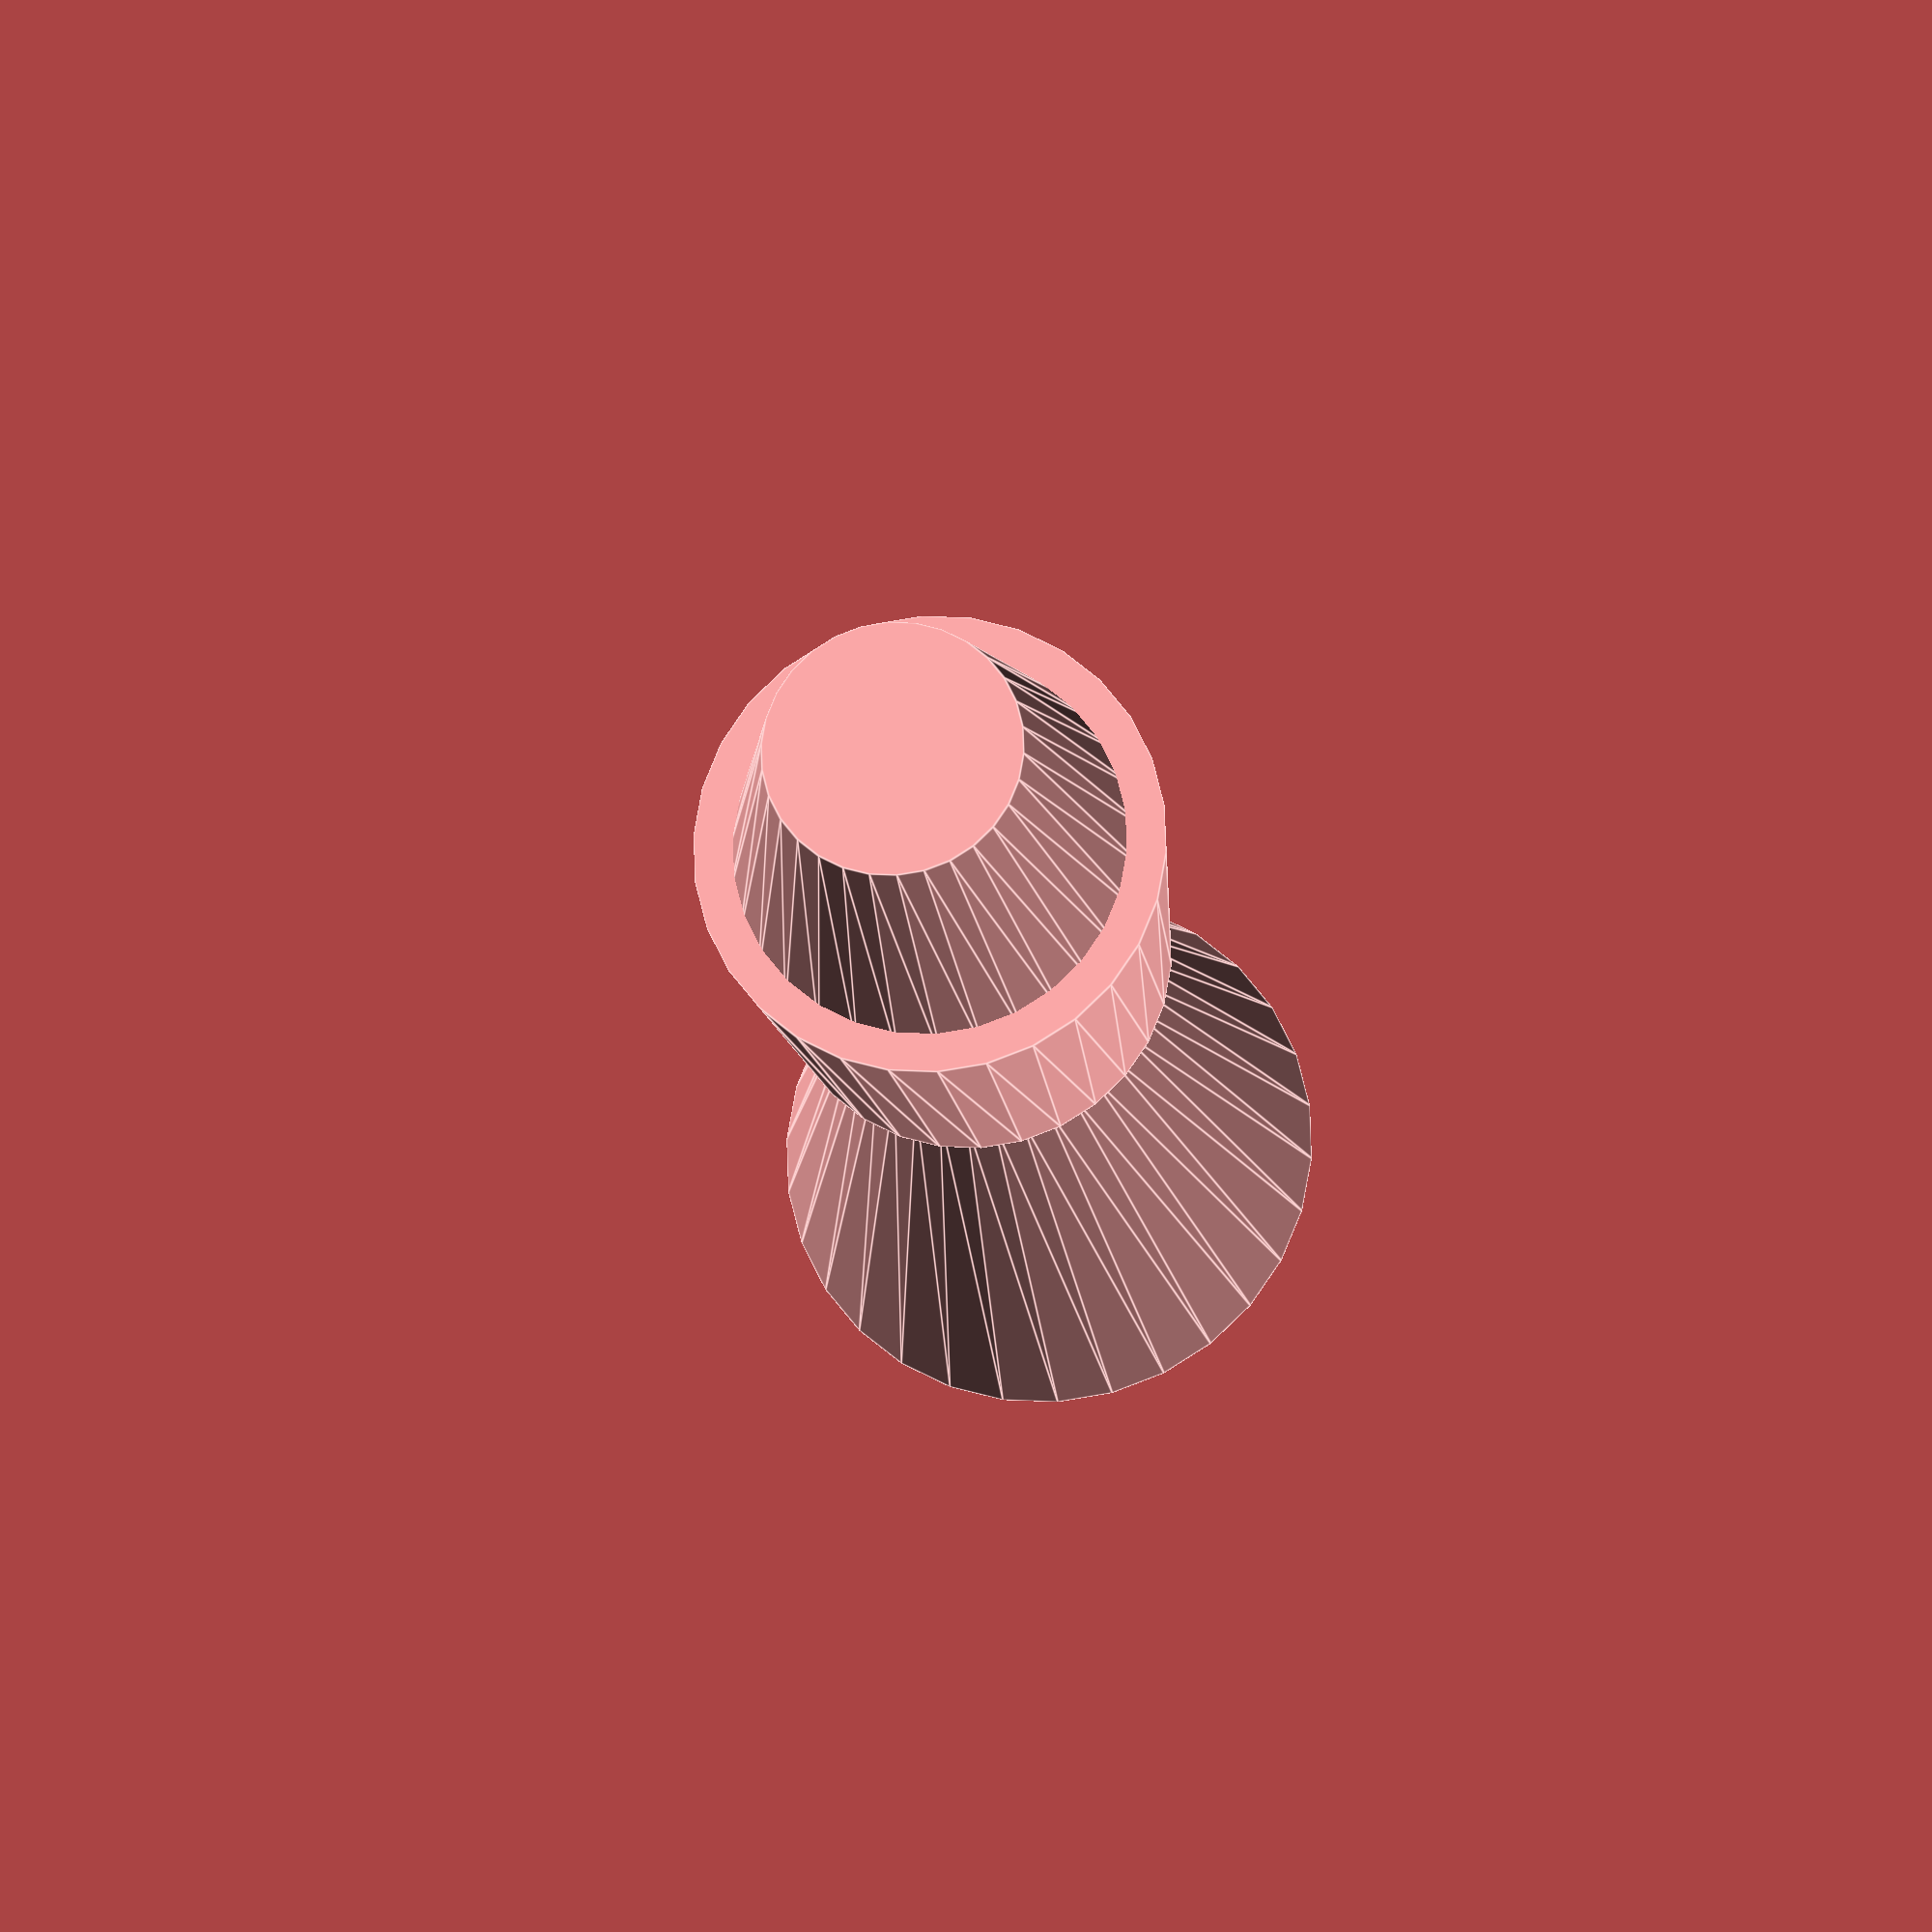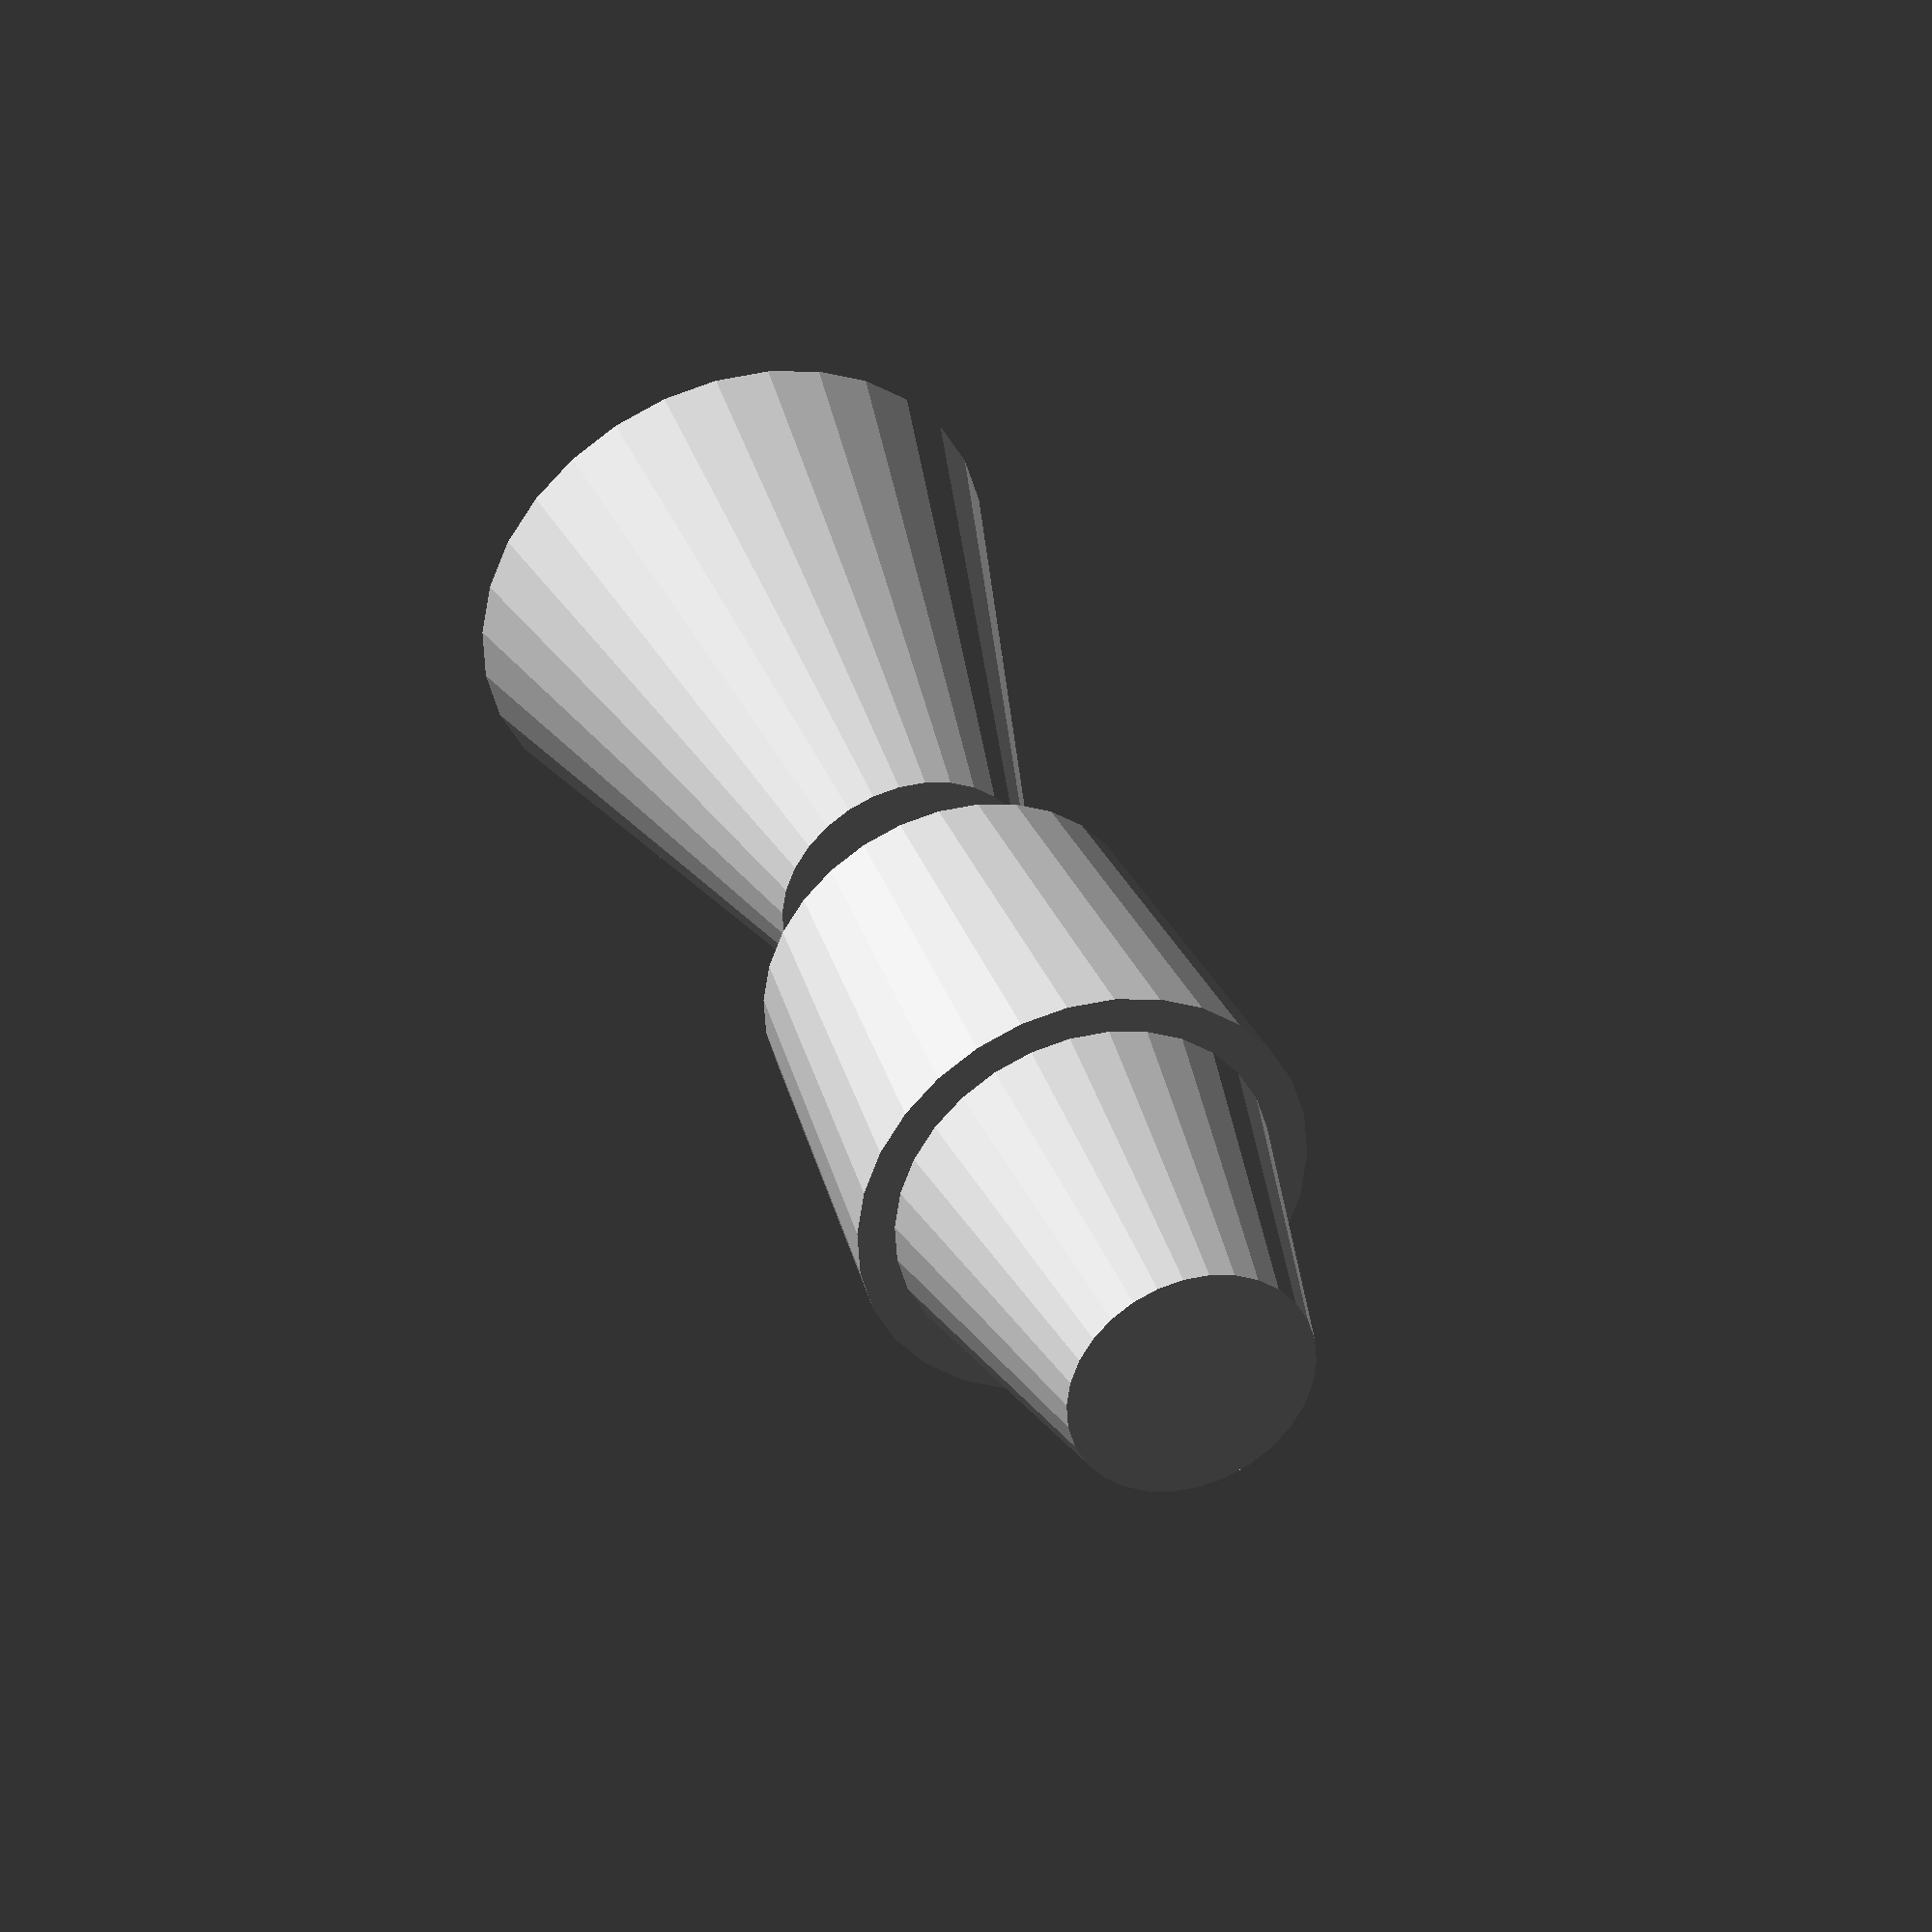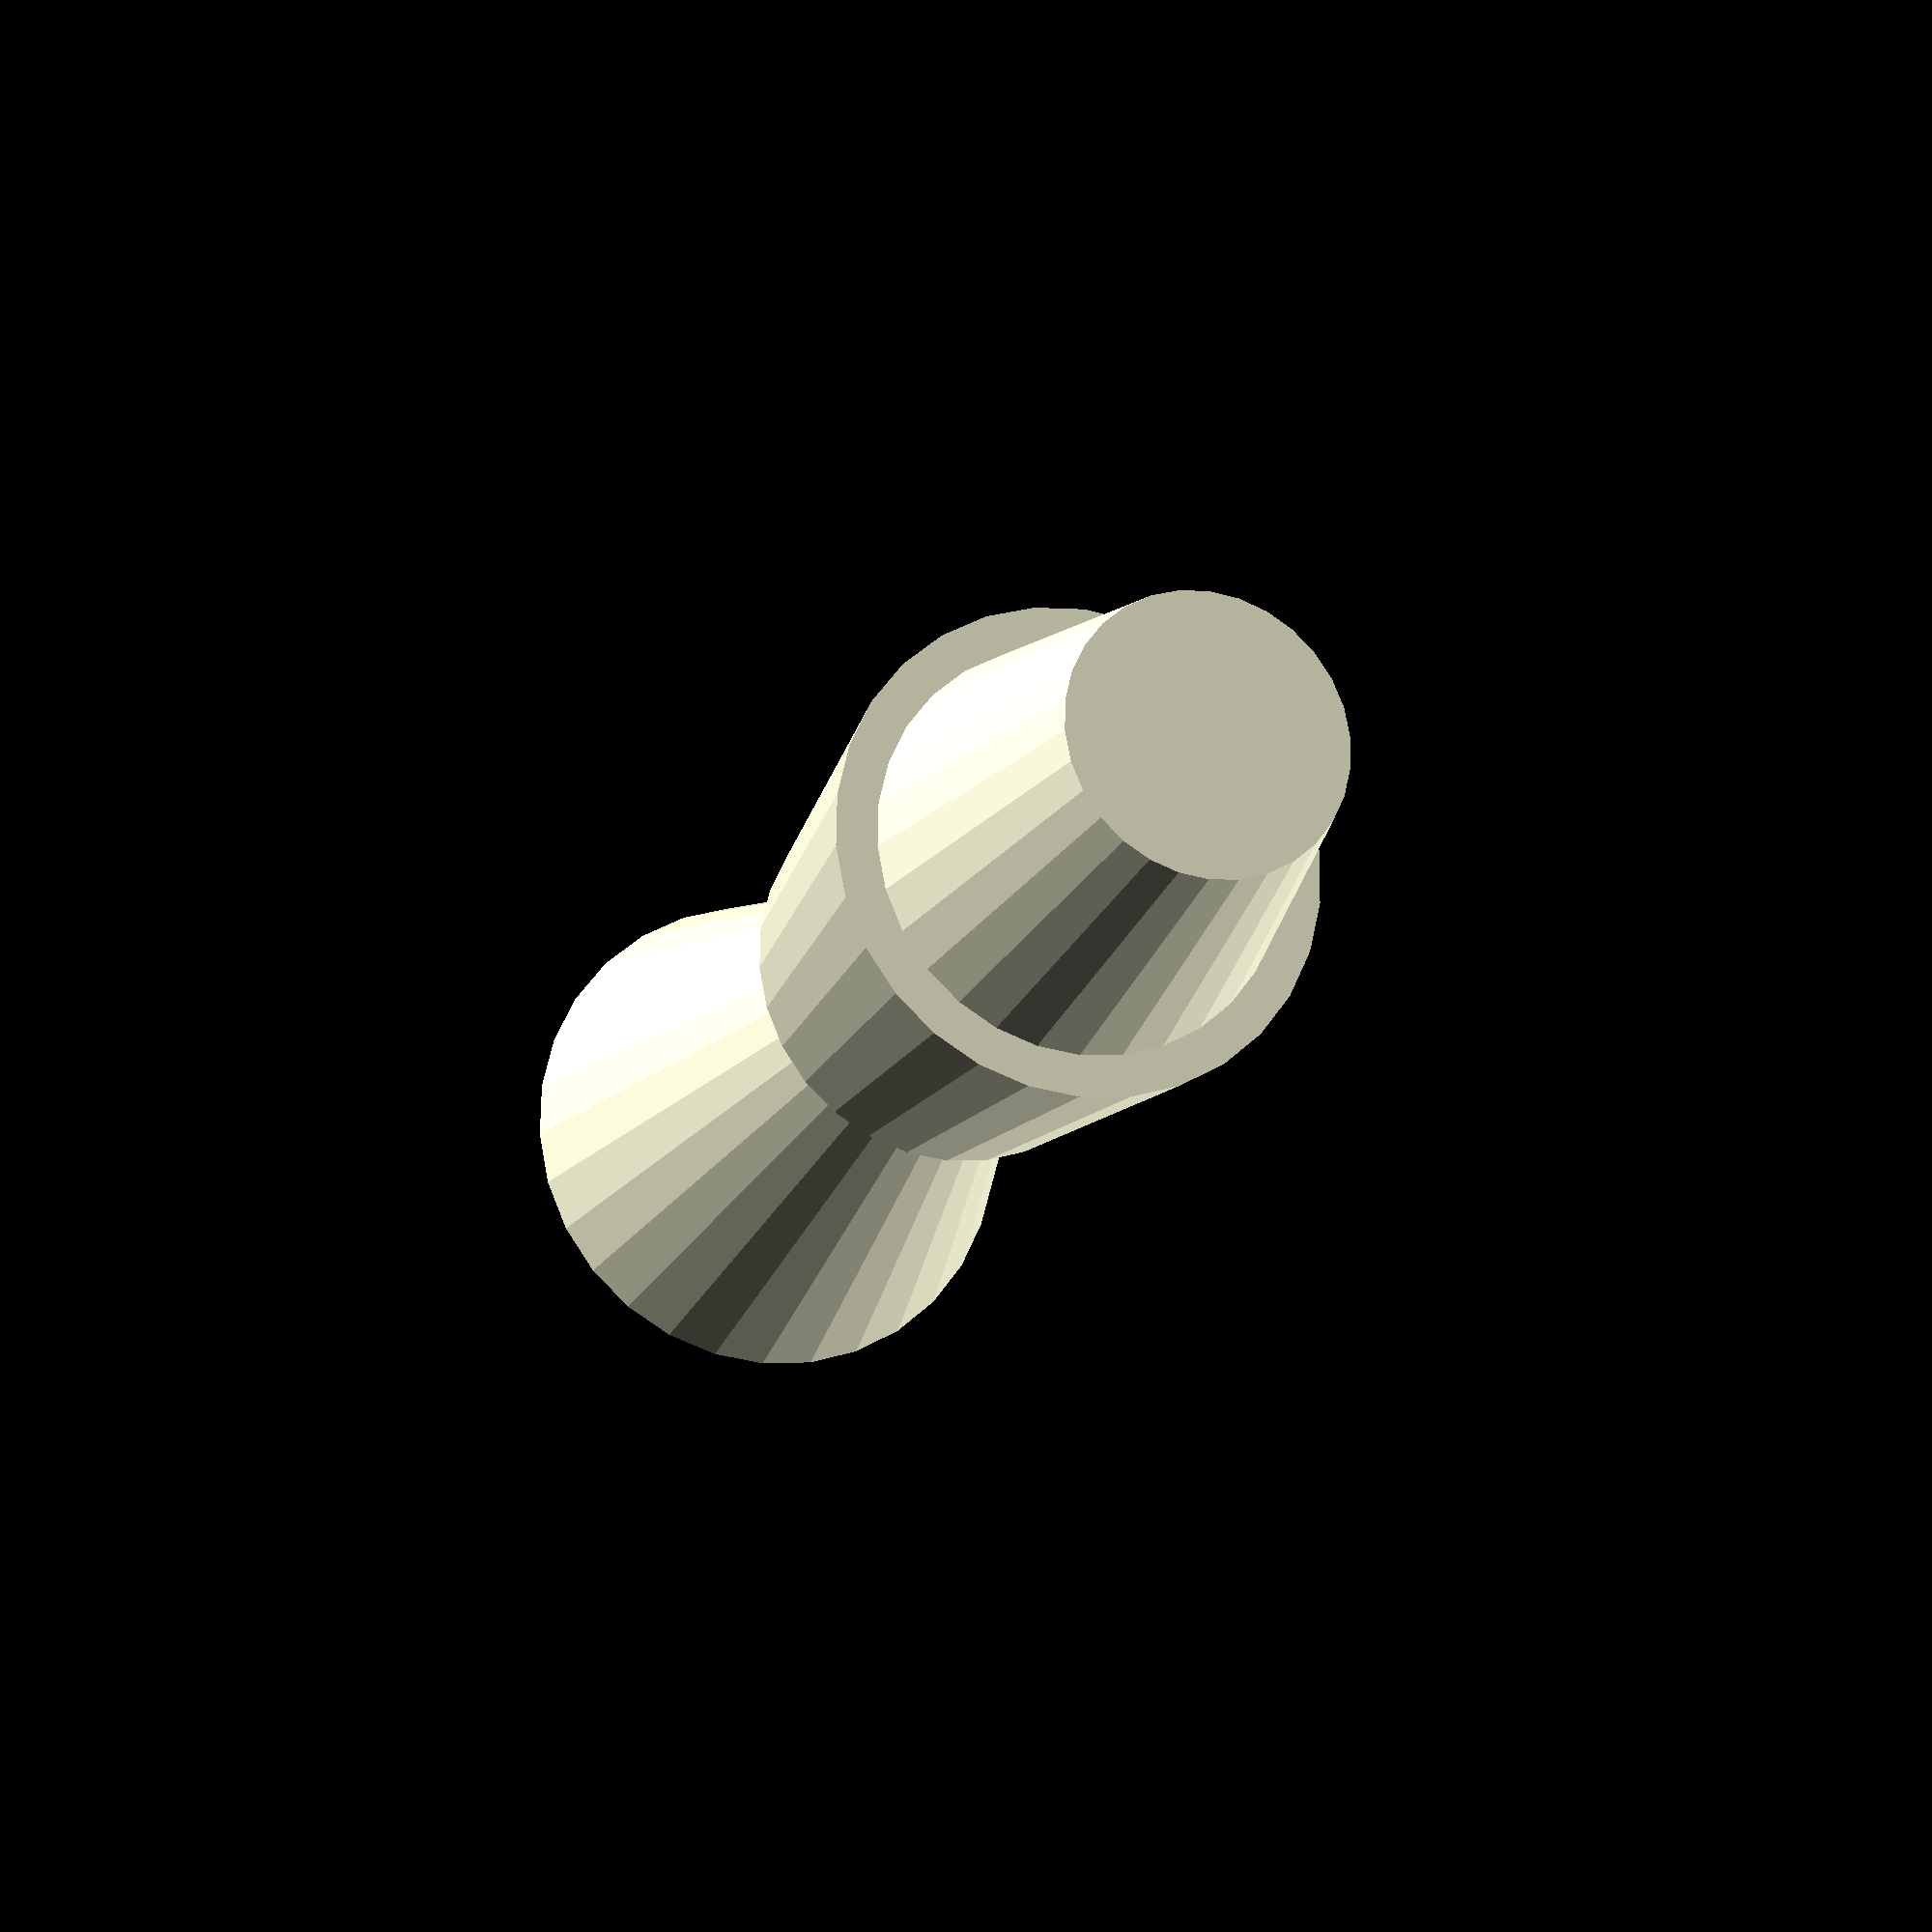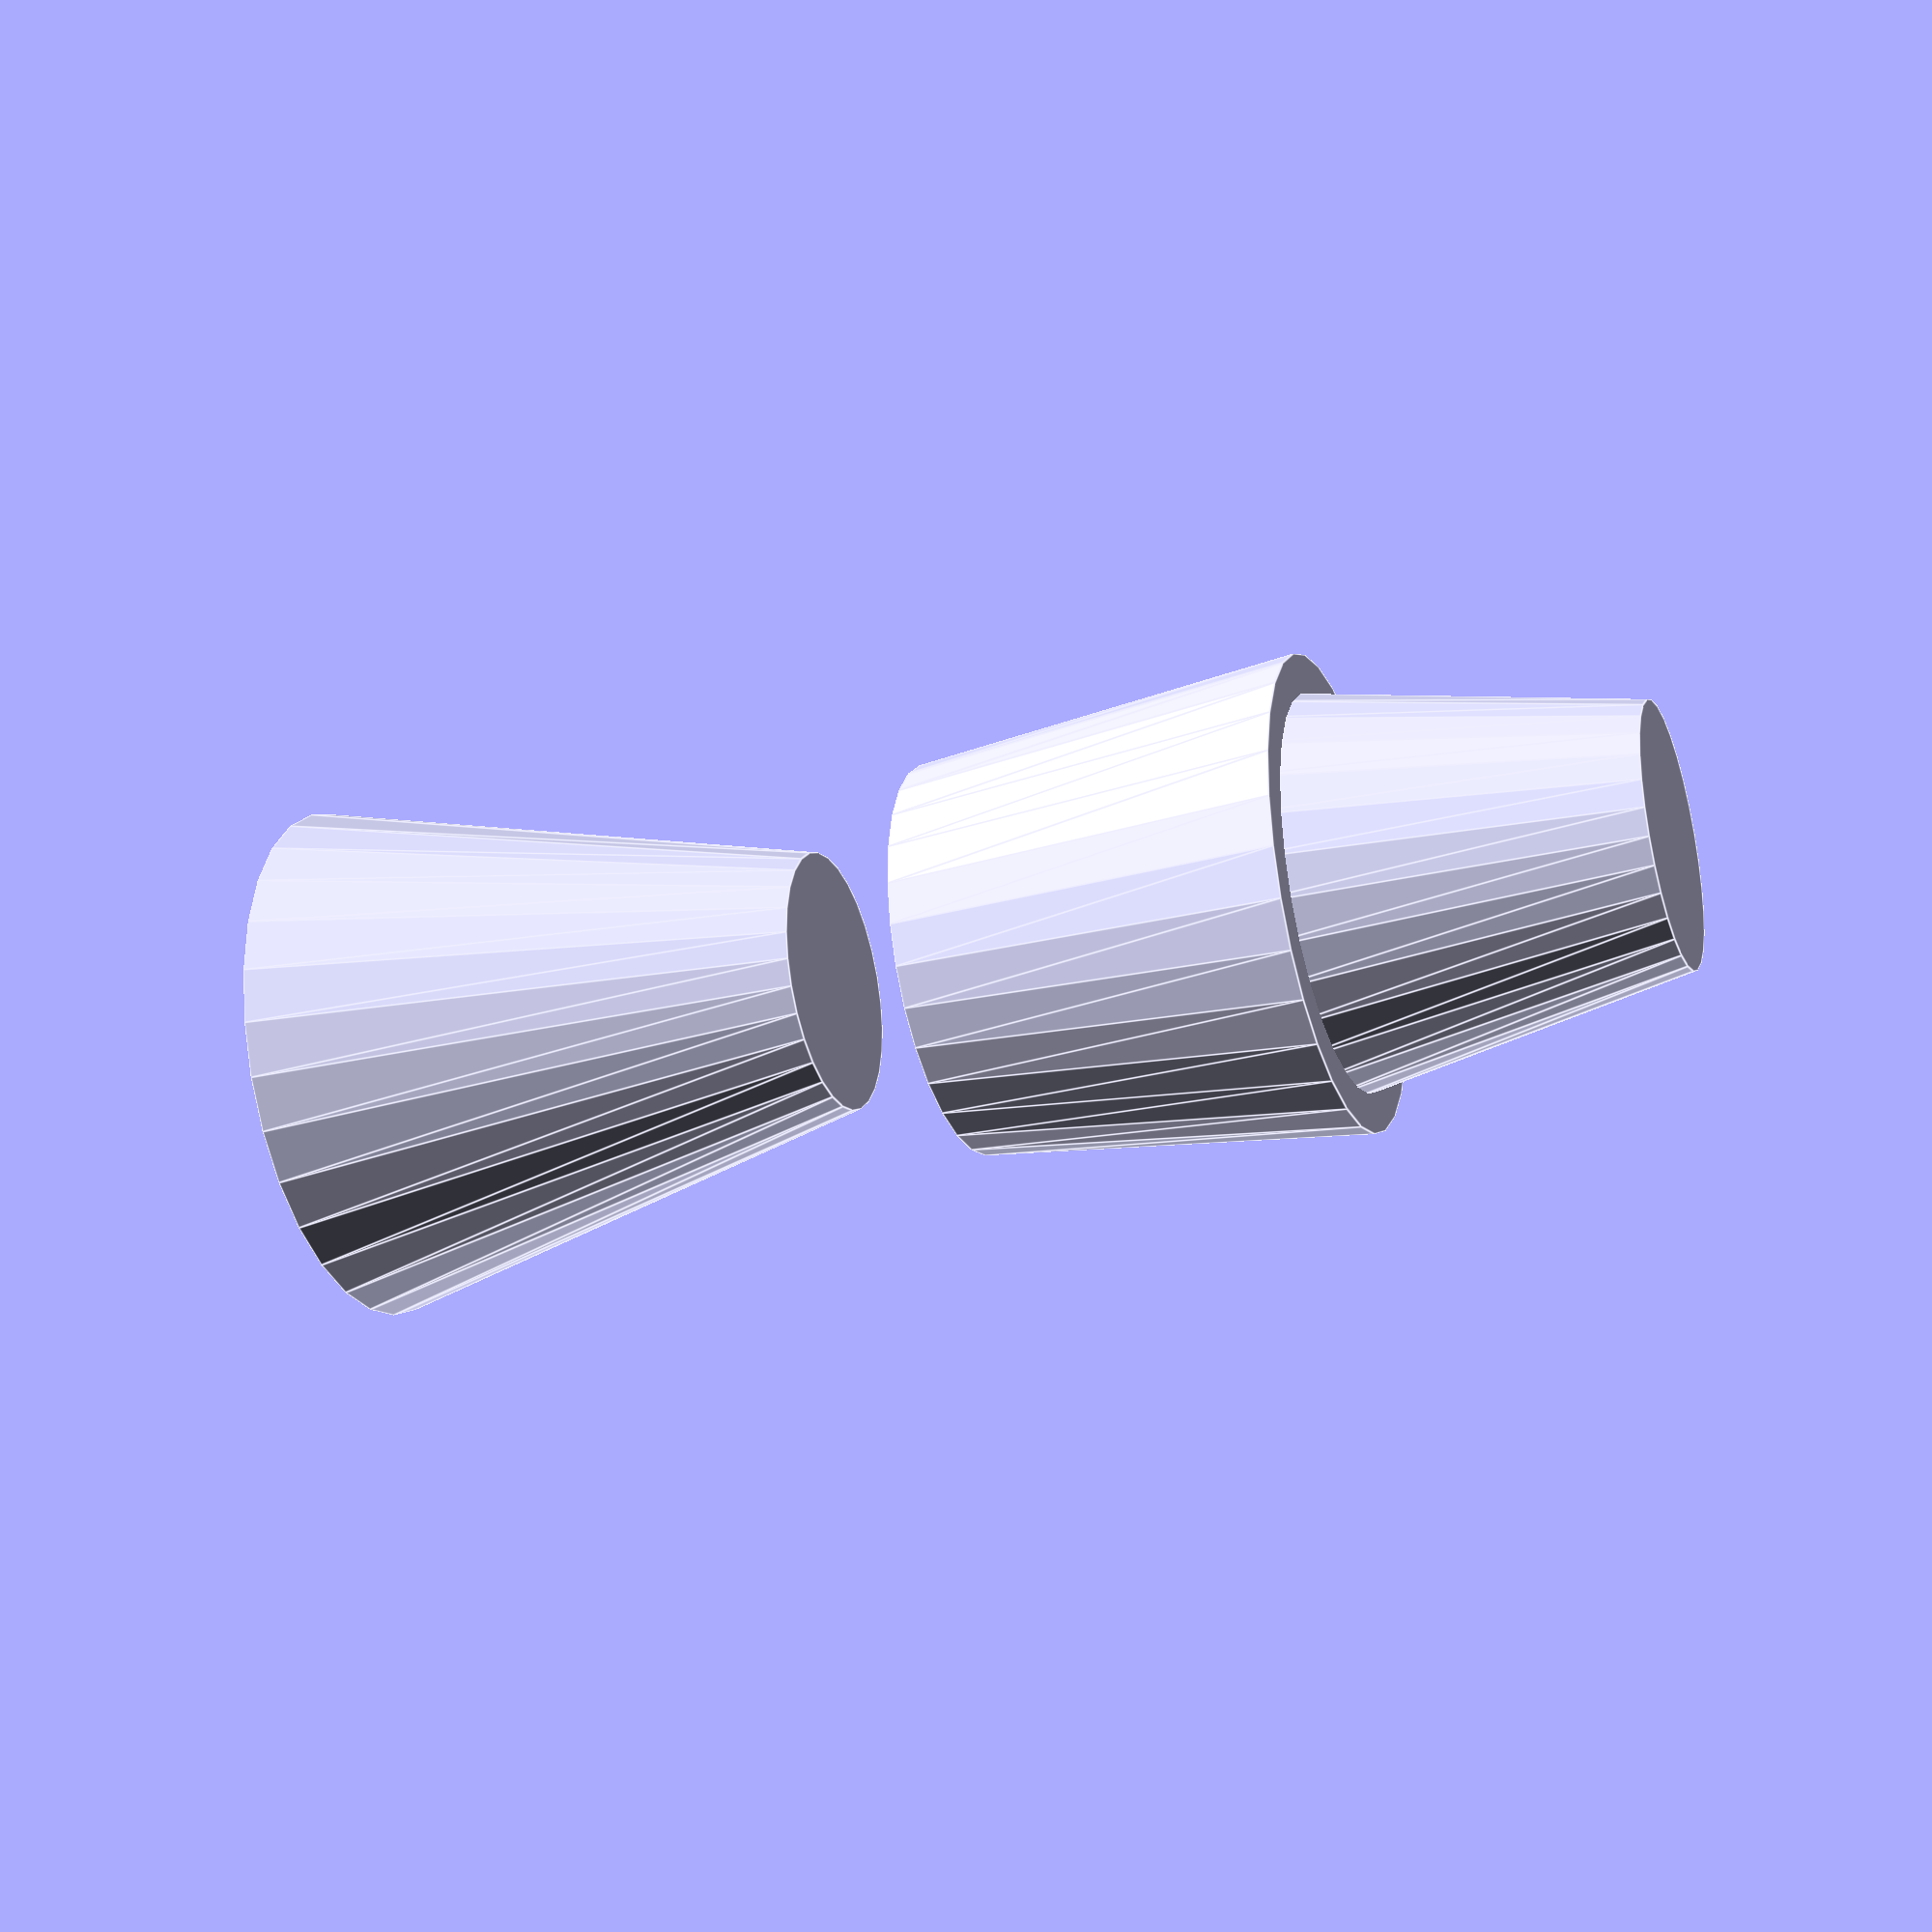
<openscad>

     rotate(30,[0,1,0]) translate([0,0,30]) cylinder(h=40,r1=20,r2=10, center = false);
     rotate(30,[0,1,0])	translate([0,0,80]) cylinder(h=30,r1=15,r2=18, center = false);
     rotate(30,[0,1,0])	translate([0,0,105]) cylinder(h=30,r1=16,r2=10, center = false);    


</openscad>
<views>
elev=350.3 azim=297.4 roll=22.1 proj=o view=edges
elev=338.3 azim=149.5 roll=313.6 proj=o view=wireframe
elev=200.8 azim=352.9 roll=227.9 proj=p view=wireframe
elev=346.1 azim=332.4 roll=312.4 proj=p view=edges
</views>
